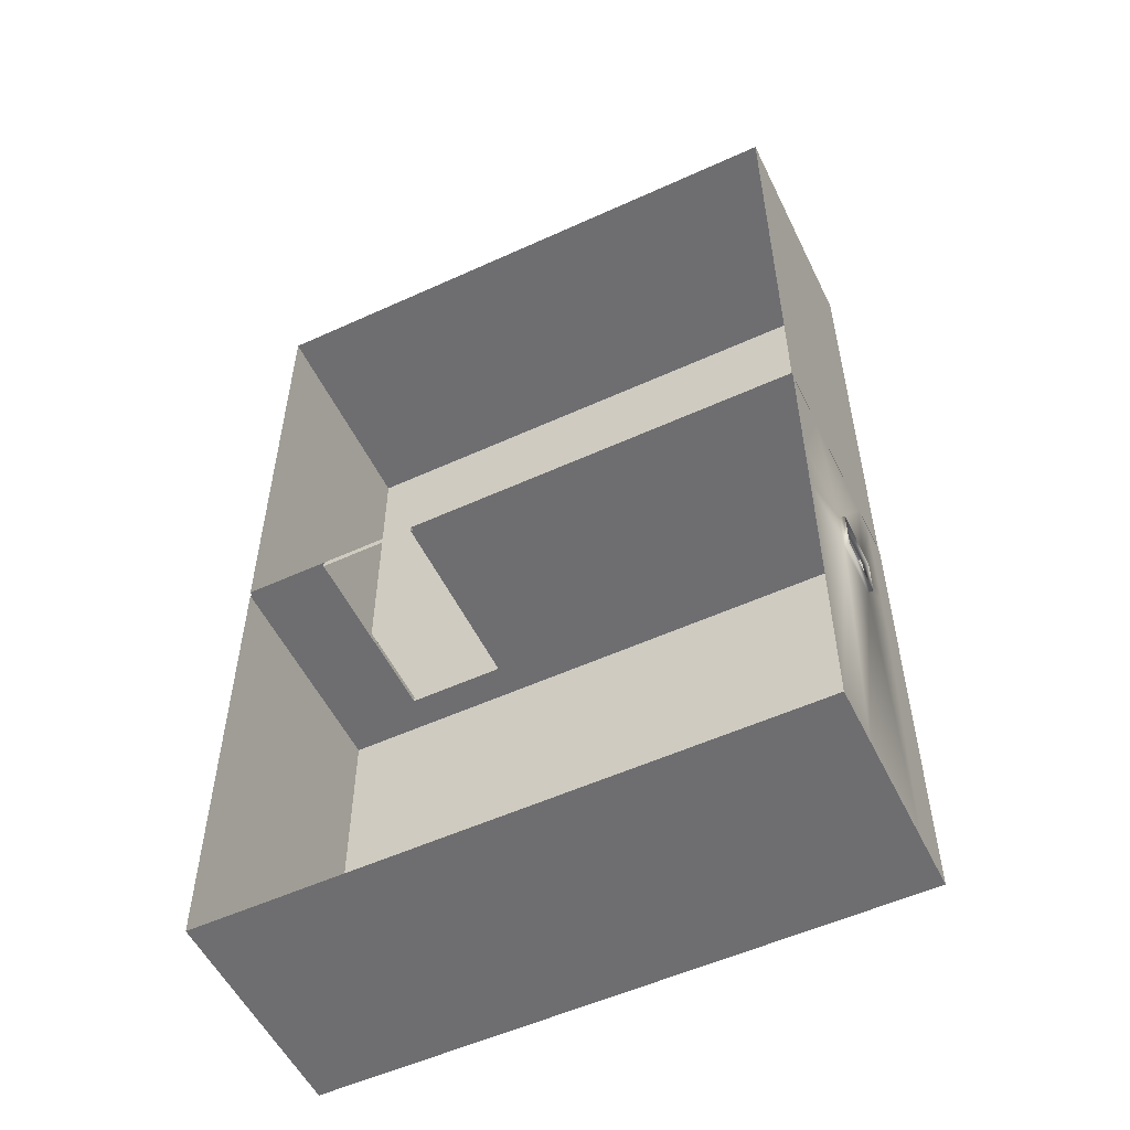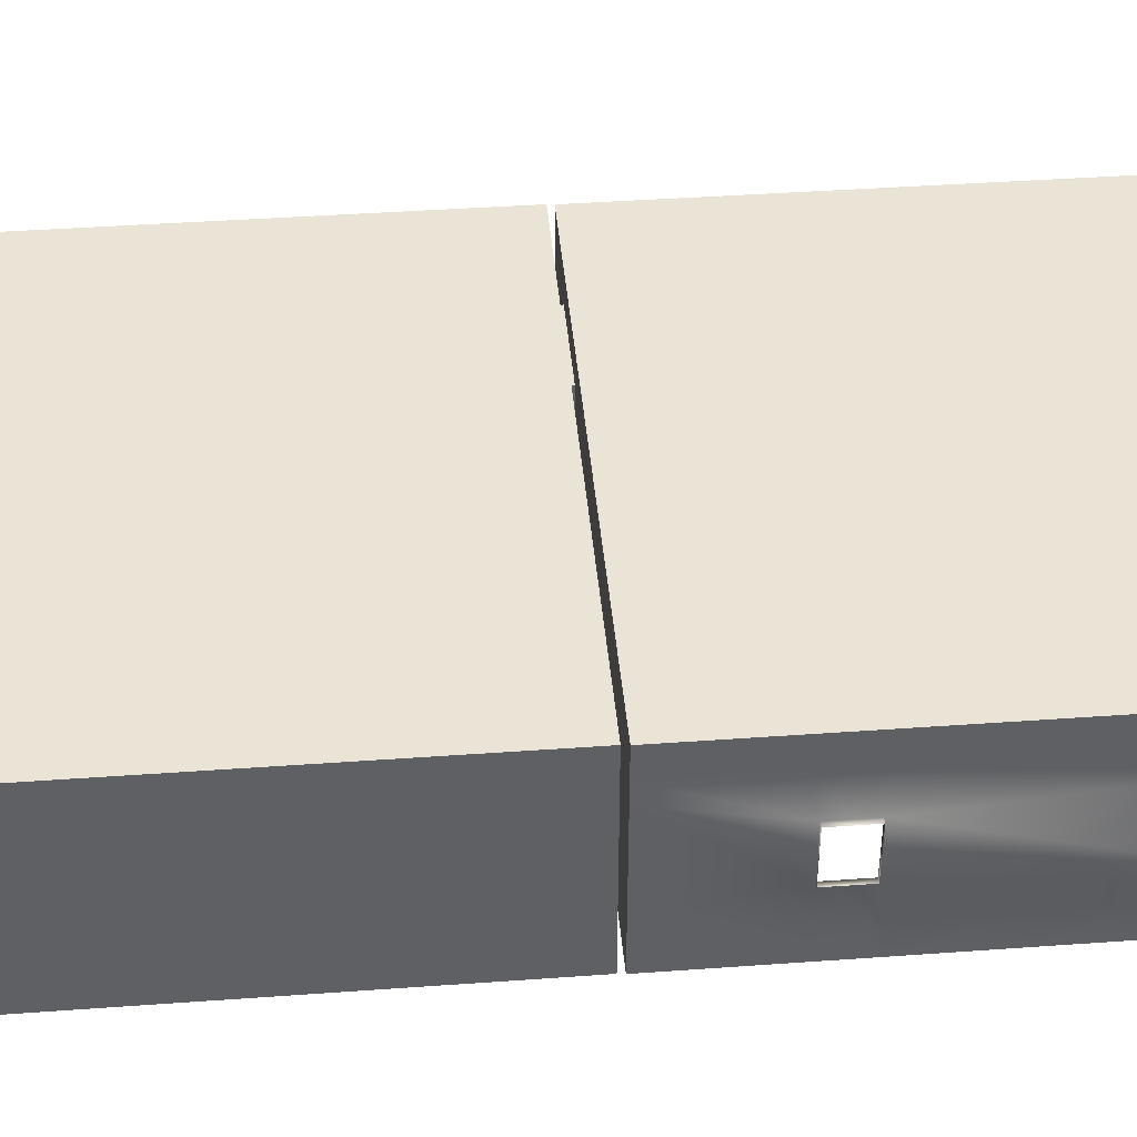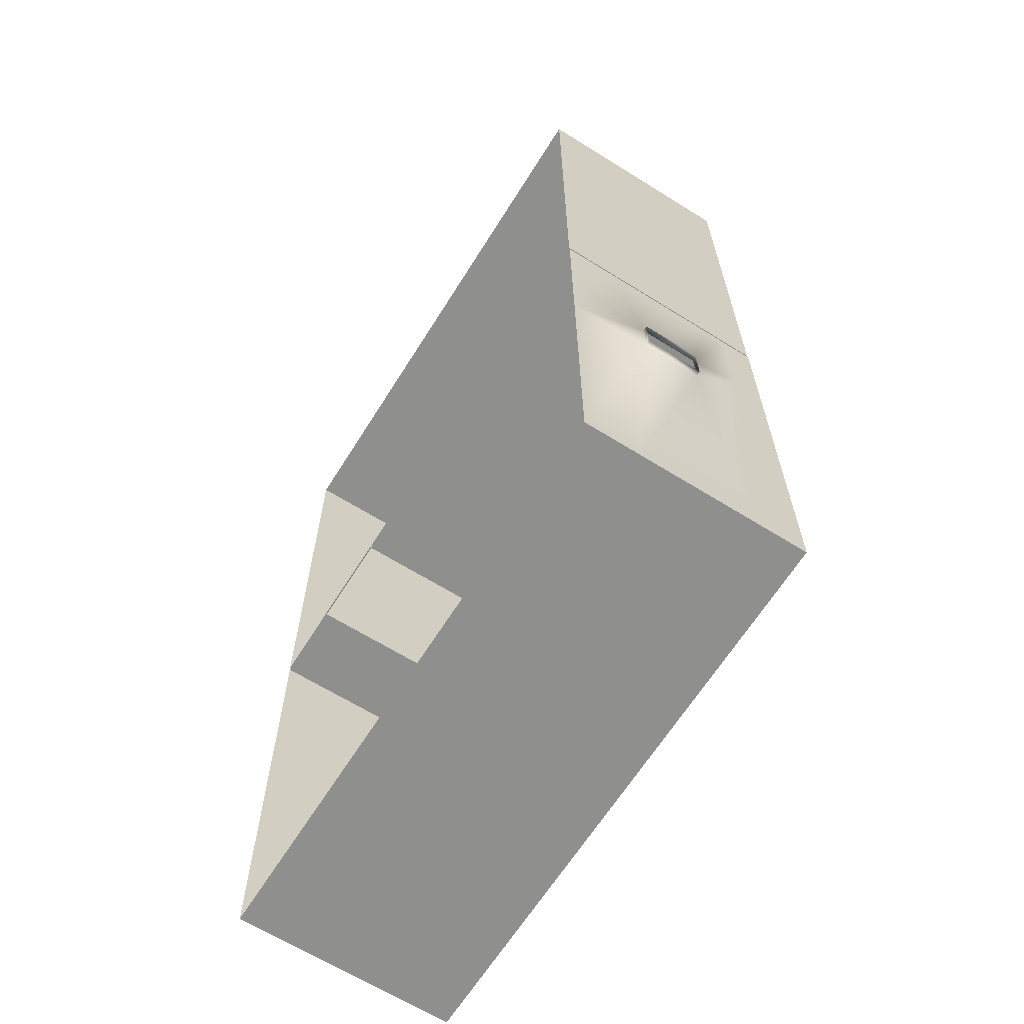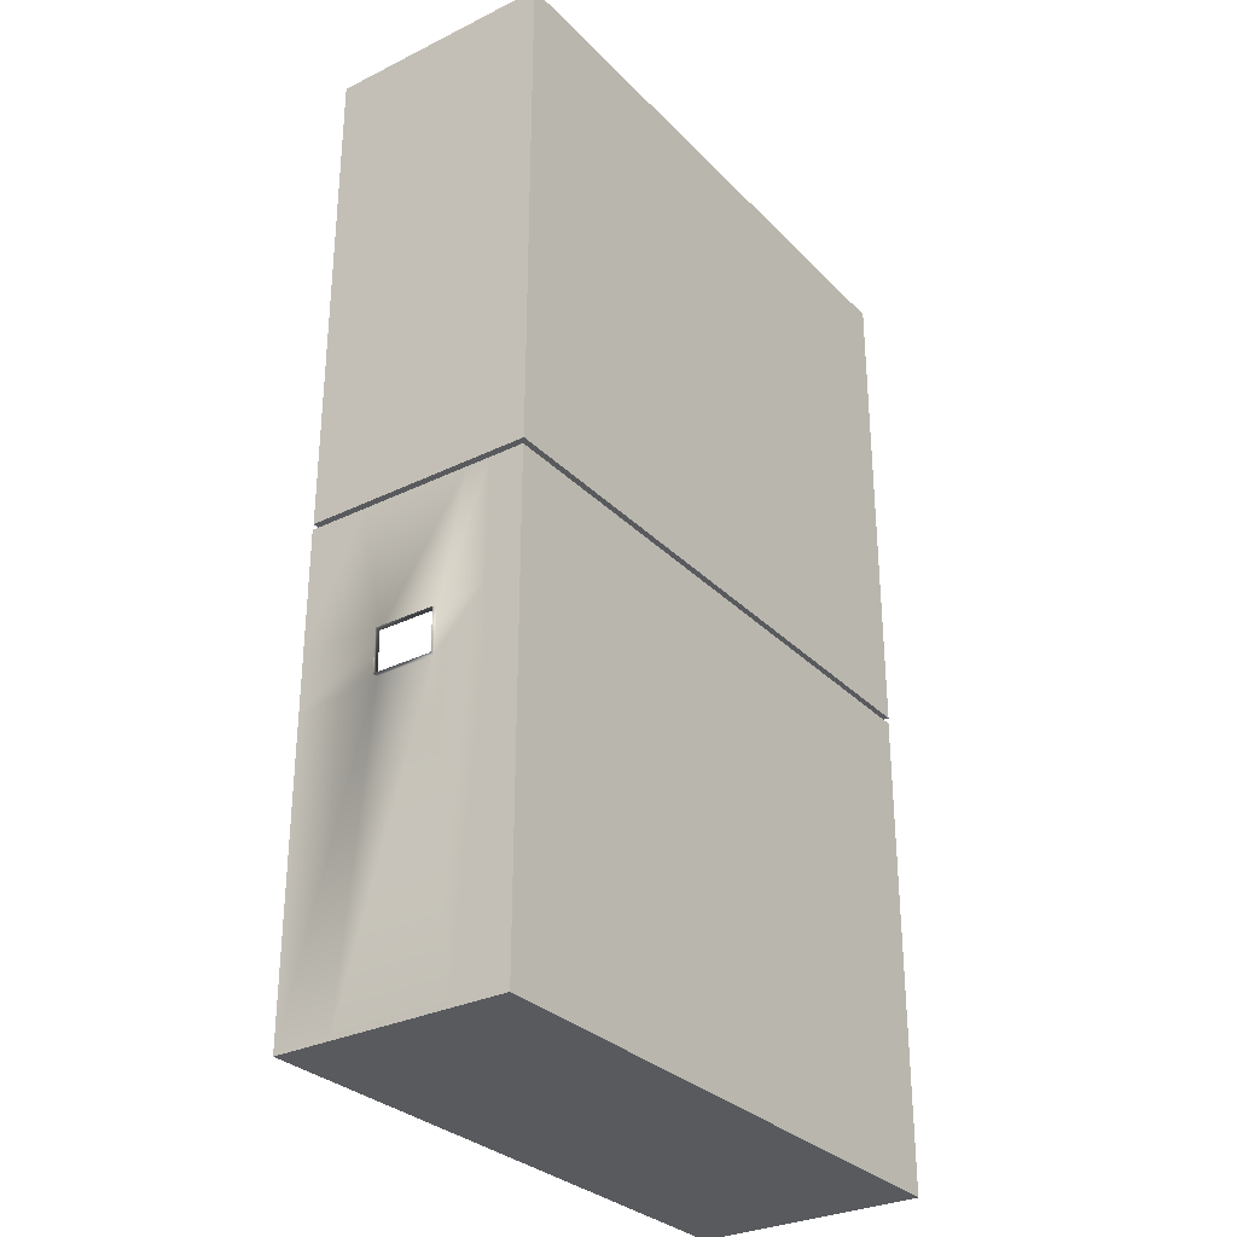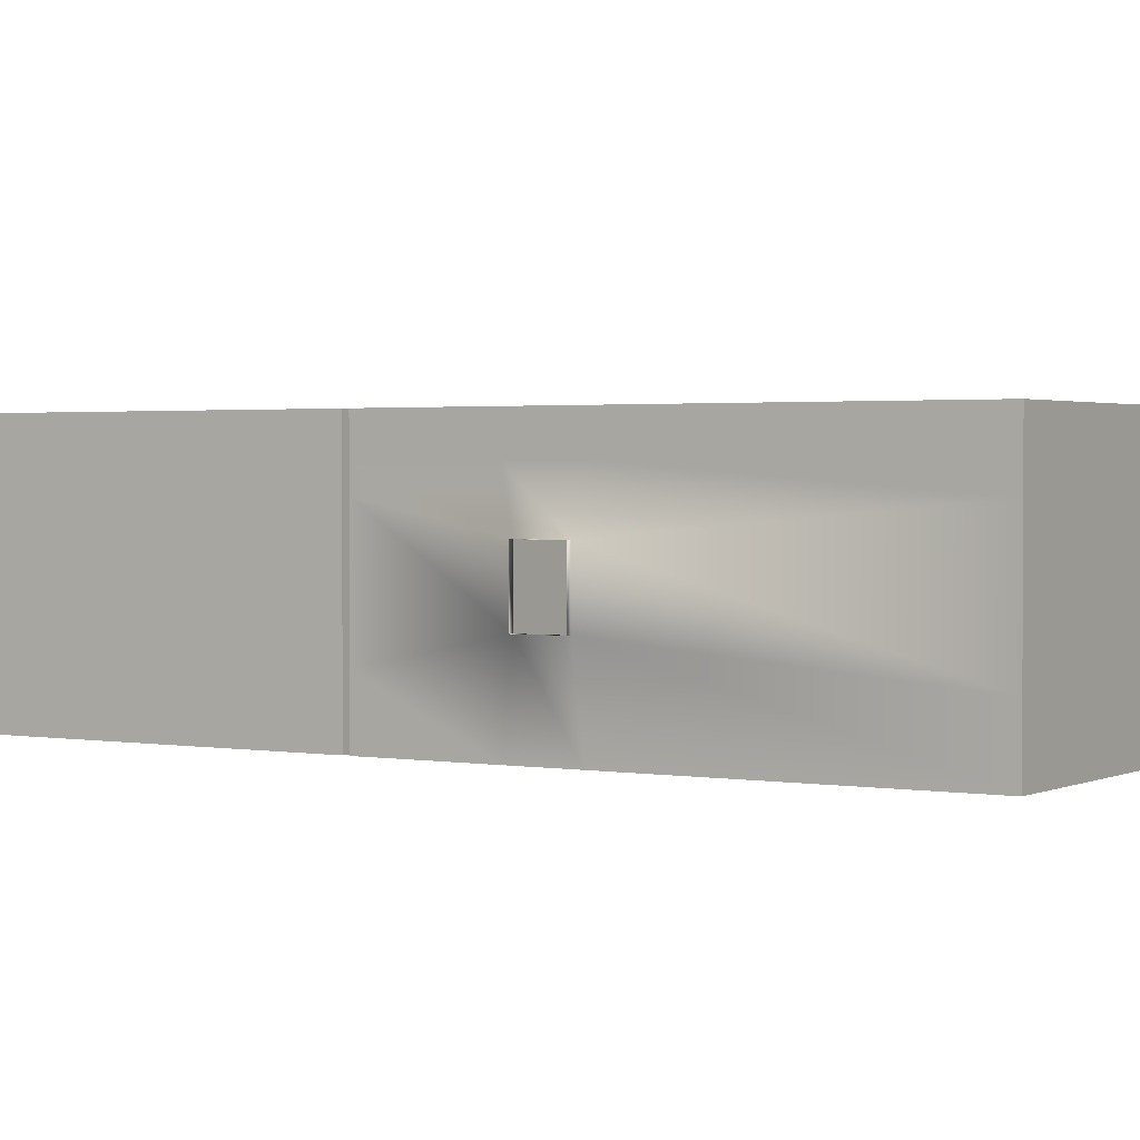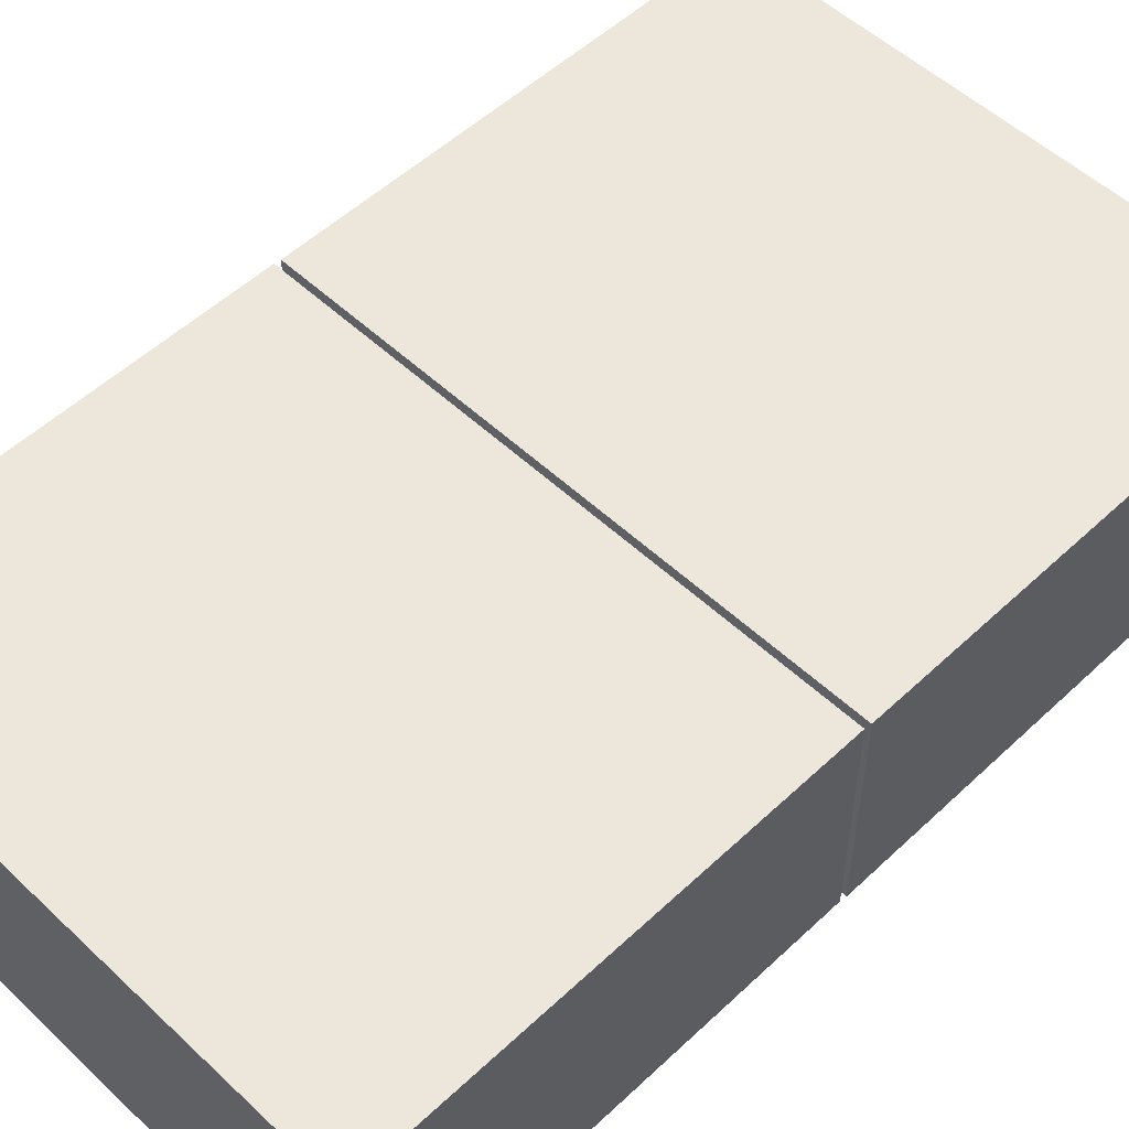
<metadata>
{"format":"obj","ext":"obj","renderer":"f3d","projection":"perspective","resolution":1024,"background":"white","views":[{"elev":-54.4,"azim":-154.2,"up":"+Y"},{"elev":42.5,"azim":-94.9,"up":"+Z"},{"elev":-65.1,"azim":-122.1,"up":"+Y"},{"elev":-30.5,"azim":-54.7,"up":"+Y"},{"elev":1.8,"azim":-57.9,"up":"+Z"},{"elev":53.3,"azim":45.0,"up":"+Z"}]}
</metadata>
<code>
g walls
v -202.9 73.01 123.3
v -202.9 -230.3 123.3
v -202.9 -230.3 -3.8e-05
v -202.9 73.01 1.2e-05
v 176.2 -230.3 123.3
v 176.2 -230.3 -3.8e-05
v 176.2 73.01 123.3
v 176.2 73.01 1.2e-05
v 58.71 73.01 145
v 58.71 73.01 123.3
v 121.9 73.01 123.3
v 121.9 73.01 145
v -202.9 73.01 145
v 121.9 73.01 1.2e-05
v -202.9 -230.3 145
v 176.2 -230.3 145
v 176.2 73.01 145
v 58.71 73.01 1.2e-05
v 121.9 74.66 1.2e-05
v 58.71 74.66 1.2e-05
v 121.9 74.66 123.3
v 58.71 74.66 123.3
v 176.7 77.05 123.3
v 176.7 395.1 123.3
v 176.7 395.1 6.4e-05
v 176.7 77.05 1.3e-05
v -202.4 395.1 123.3
v -202.4 395.1 6.4e-05
v -202.4 77.05 123.3
v -202.4 77.05 1.3e-05
v 121.9 77.05 145
v 121.9 77.05 123.3
v 58.71 77.05 123.3
v 58.71 77.05 145
v 176.7 77.05 145
v 58.71 77.05 1.3e-05
v 176.7 395.1 145
v -202.4 395.1 145
v -202.4 77.05 145
v 121.9 77.05 1.3e-05
v 58.71 -230.3 145
v -202.9 -230.3 145
v 121.9 -230.3 145
v 58.71 -230.3 145
v 176.2 -230.3 145
v 121.9 -230.3 145
v 58.71 395.1 145
v 121.9 395.1 145
v 121.9 395.1 145
v 176.7 395.1 145
v -202.4 395.1 145
v 58.71 395.1 145
v -202.9 -42.28 123.3
v -202.9 -42.28 145
v -202.9 -42.28 -1.2e-05
v -202.9 -2.333 -4e-06
v -202.9 -2.333 123.3
v -202.9 -2.333 145
v -202.9 -230.3 36.23
v -202.9 73.01 36.23
v 176.2 -230.3 36.23
v 176.2 73.01 36.23
v 176.7 395.1 36.23
v 176.7 77.05 36.23
v -202.4 395.1 36.23
v -202.4 77.05 36.23
v 58.71 74.66 36.23
v 121.9 73.01 36.23
v 58.71 73.01 36.23
v 58.71 77.05 36.23
v 121.9 77.05 36.23
v 121.9 74.66 36.23
v -202.9 -35.95 53.4
v -202.9 -8.662 53.4
v 58.71 74.66 108.7
v 121.9 74.66 108.7
v -202.9 -230.3 108.7
v -202.9 73.01 108.7
v 176.2 -230.3 108.7
v 176.2 73.01 108.7
v 176.7 395.1 108.7
v 176.7 77.05 108.7
v -202.4 395.1 108.7
v -202.4 77.05 108.7
v 121.9 73.01 108.7
v 58.71 73.01 108.7
v 58.71 77.05 108.7
v 121.9 77.05 108.7
v -202.9 -35.95 91.5
v -202.9 -8.662 91.5
v -206.3 -35.94 53.4
v -206.3 -8.654 53.4
v -206.3 -35.94 91.5
v -206.3 -8.654 91.5
f 73 59 3 55
f 59 61 6 3
f 61 62 8 6
f 9 10 11 12
f 13 1 10 9
f 80 7 11 85
f 54 15 2 53
f 15 16 5 2
f 16 17 7 5
f 78 86 10 1
f 17 12 11 7
f 18 14 19 20
f 85 11 21 76
f 11 10 22 21
f 69 18 20 67
f 64 63 25 26
f 63 65 28 25
f 65 66 30 28
f 31 32 33 34
f 35 23 32 31
f 84 29 33 87
f 35 37 24 23
f 37 38 27 24
f 38 39 29 27
f 82 88 32 23
f 39 34 33 29
f 40 36 20 19
f 87 33 22 75
f 33 32 21 22
f 71 40 19 72
f 13 9 41 42
f 9 12 43 44
f 12 17 45 46
f 31 34 47 48
f 35 31 49 50
f 34 39 51 52
f 58 54 53 57
f 74 73 55 56
f 60 74 56 4
f 13 58 57 1
f 78 90 74 60
f 88 71 72 76
f 36 70 67 20
f 26 40 71 64
f 30 66 70 36
f 83 84 66 65
f 81 83 65 63
f 82 81 63 64
f 86 69 67 75
f 14 68 72 19
f 4 18 69 60
f 8 62 68 14
f 79 80 62 61
f 77 79 61 59
f 89 77 59 73
f 53 2 77 89
f 2 5 79 77
f 5 7 80 79
f 10 86 75 22
f 23 24 81 82
f 24 27 83 81
f 27 29 84 83
f 32 88 76 21
f 57 53 89 90
f 1 57 90 78
f 70 87 75 67
f 64 71 88 82
f 66 84 87 70
f 68 85 76 72
f 60 69 86 78
f 62 80 85 68
f 74 90 94 92
f 89 73 91 93
f 90 89 93 94
f 73 74 92 91

</code>
